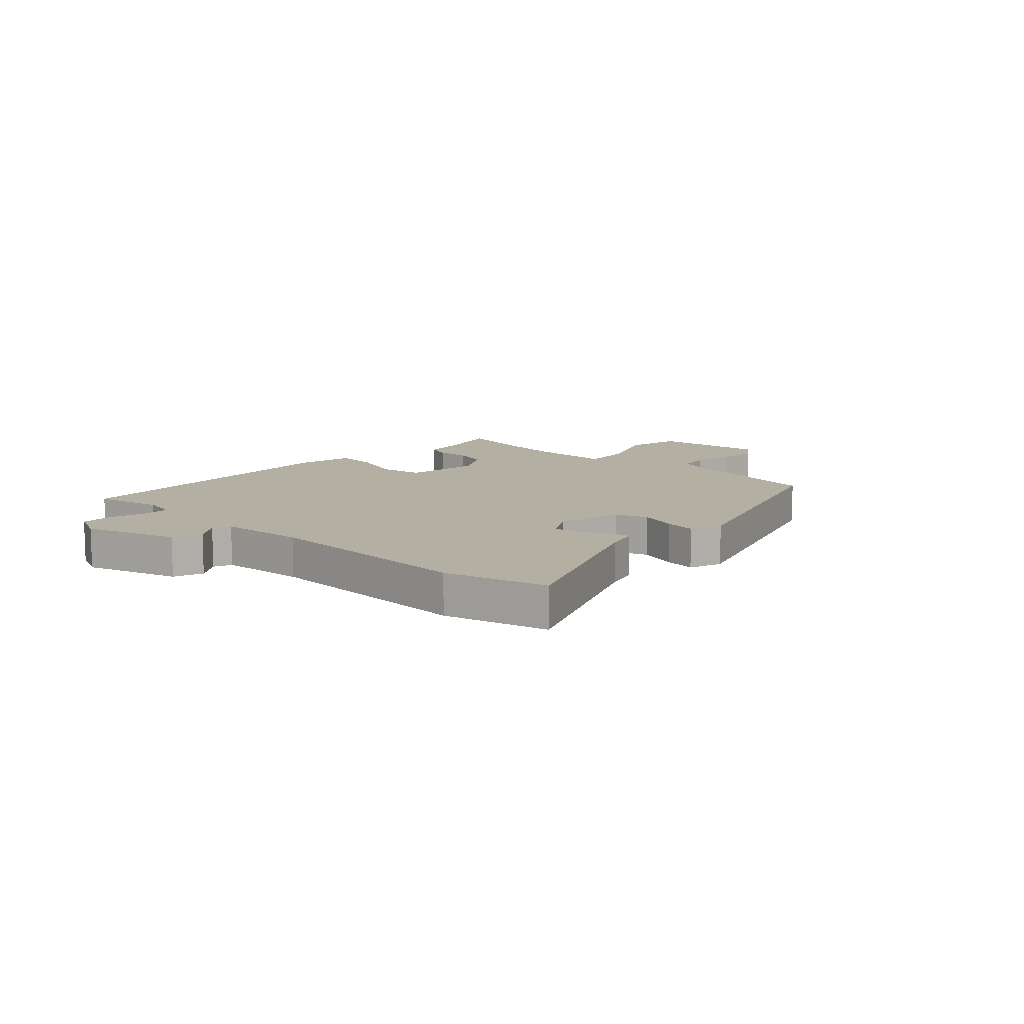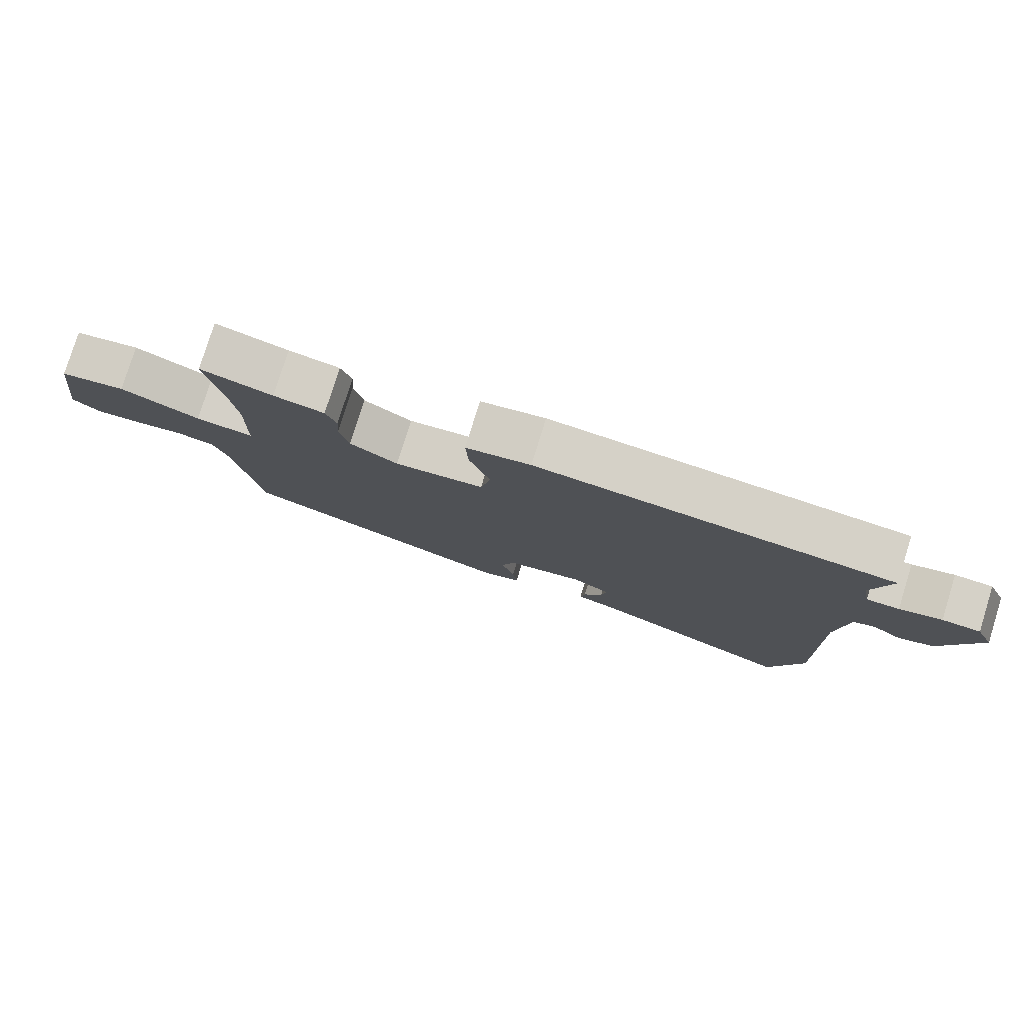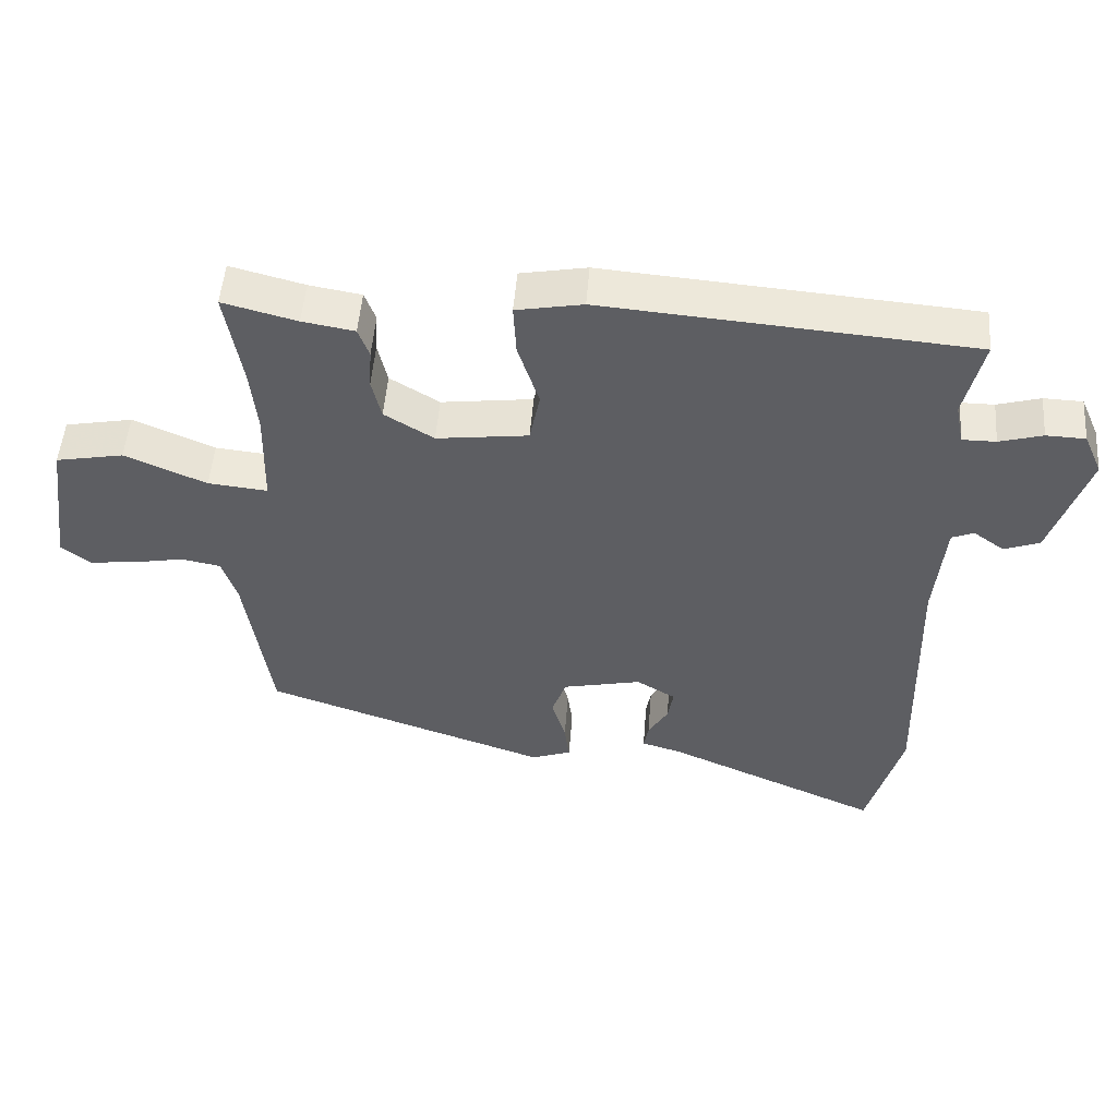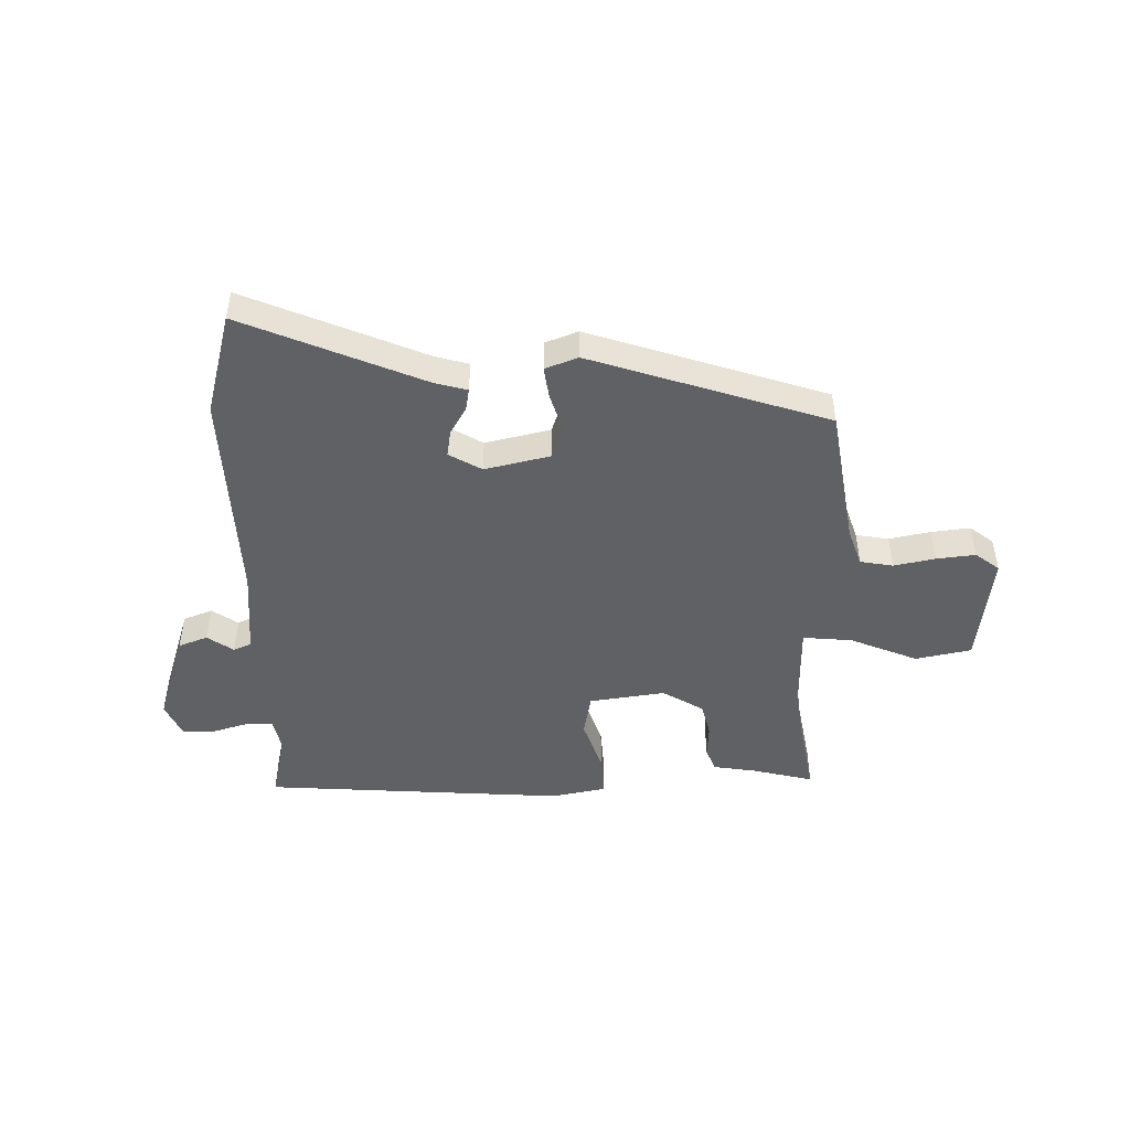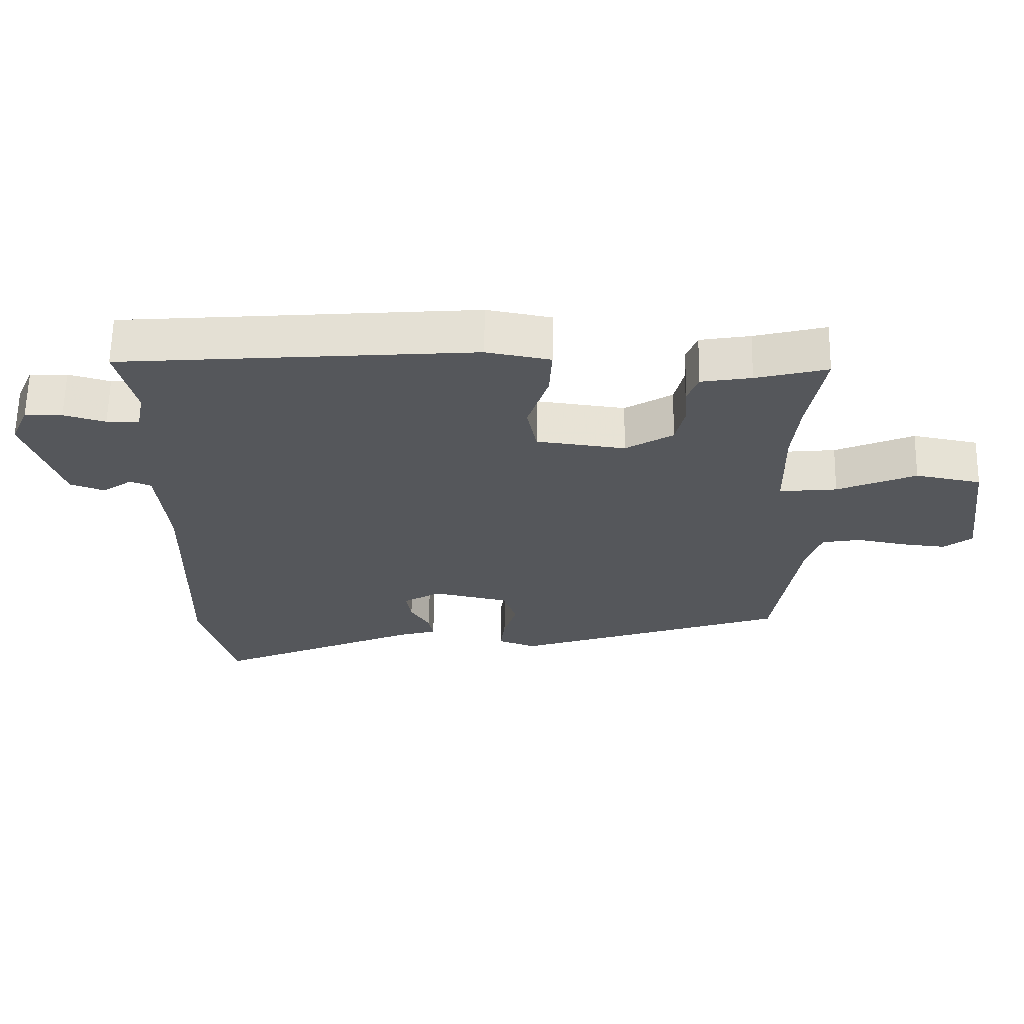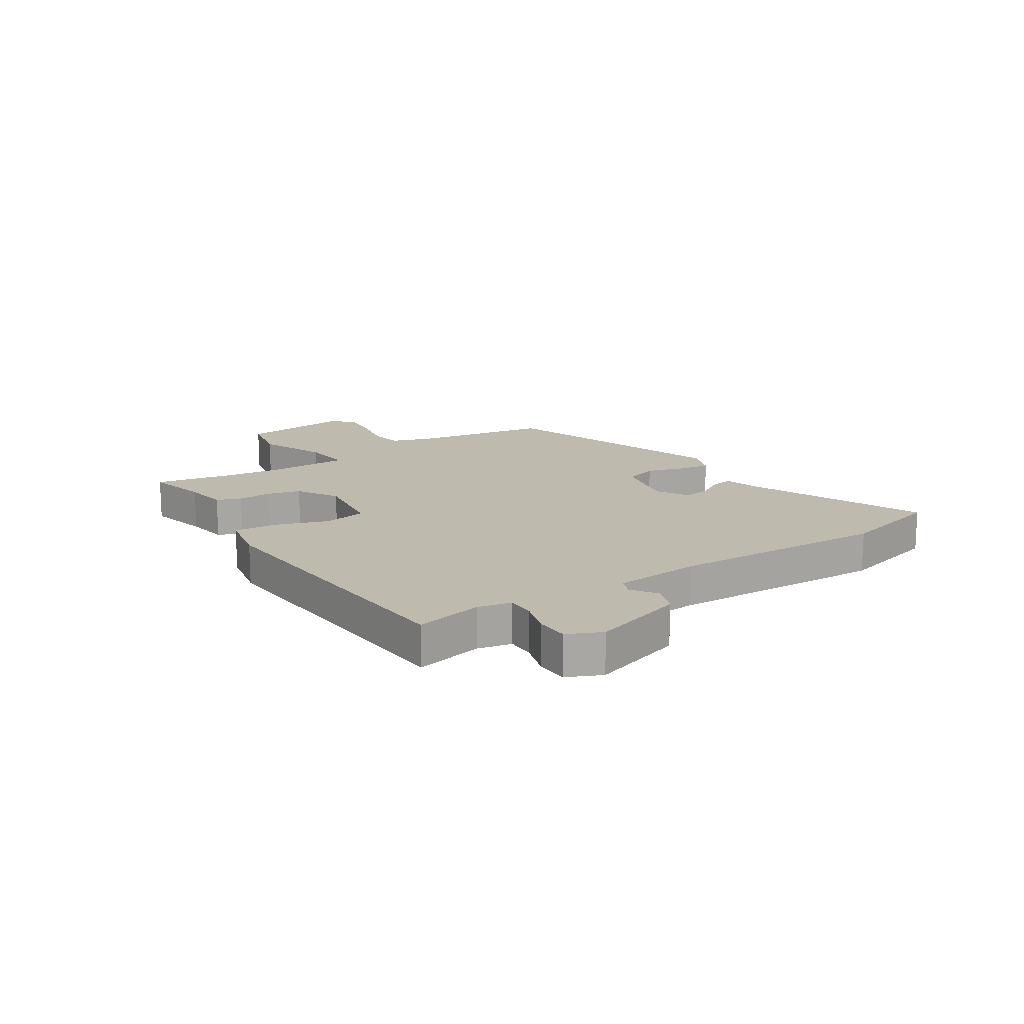
<metadata>
{"format":"obj","ext":"obj","renderer":"f3d","projection":"perspective","resolution":1024,"background":"white","views":[{"elev":11.1,"azim":133.9,"up":"+Y"},{"elev":79.0,"azim":17.3,"up":"+Z"},{"elev":50.6,"azim":4.4,"up":"+Z"},{"elev":-47.5,"azim":-178.2,"up":"+Y"},{"elev":63.5,"azim":-179.0,"up":"+Z"},{"elev":15.7,"azim":57.7,"up":"+Y"}]}
</metadata>
<code>
v 0.529 0.07 0.491
v 0.501 0.07 0.373
v 0.513 0.07 0.313
v 0.562 0.07 0.313
v 0.625 0.07 0.331
v 0.682 0.07 0.329
v 0.709 0.07 0.268
v 0.654 0.07 0.104
v 0.602 0.07 0.085
v 0.557 0.07 0.117
v 0.525 0.07 0.104
v 0.51 0.07 -0.048
v 0.519 0.07 -0.432
v 0.468 0.07 -0.613
v 0.154 0.07 -0.476
v 0.096 0.07 -0.459
v 0.103 0.07 -0.421
v 0.132 0.07 -0.373
v 0.14 0.07 -0.326
v 0.083 0.07 -0.292
v -0.032 0.07 -0.317
v -0.053 0.07 -0.375
v -0.033 0.07 -0.443
v -0.026 0.07 -0.498
v -0.084 0.07 -0.519
v -0.5 0.07 -0.377
v -0.537 0.07 -0.13
v -0.559 0.07 -0.063
v -0.617 0.07 -0.052
v -0.69 0.07 -0.066
v -0.759 0.07 -0.073
v -0.801 0.07 -0.04
v -0.774 0.07 0.16
v -0.675 0.07 0.179
v -0.556 0.07 0.128
v -0.469 0.07 0.119
v -0.466 0.07 0.263
v -0.476 0.07 0.36
v -0.5 0.07 0.501
v -0.392 0.07 0.473
v -0.316 0.07 0.46
v -0.3 0.07 0.417
v -0.304 0.07 0.358
v -0.29 0.07 0.298
v -0.218 0.07 0.254
v -0.084 0.07 0.271
v -0.069 0.07 0.346
v -0.1 0.07 0.441
v -0.104 0.07 0.516
v -0.007 0.07 0.534
v 0.529 0 0.491
v 0.501 0 0.373
v 0.513 0 0.313
v 0.562 0 0.313
v 0.625 0 0.331
v 0.682 0 0.329
v 0.709 0 0.268
v 0.654 0 0.104
v 0.602 0 0.085
v 0.557 0 0.117
v 0.525 0 0.104
v 0.51 0 -0.048
v 0.519 0 -0.432
v 0.468 0 -0.613
v 0.154 0 -0.476
v 0.096 0 -0.459
v 0.103 0 -0.421
v 0.132 0 -0.373
v 0.14 0 -0.326
v 0.083 0 -0.292
v -0.032 0 -0.317
v -0.053 0 -0.375
v -0.033 0 -0.443
v -0.026 0 -0.498
v -0.084 0 -0.519
v -0.5 0 -0.377
v -0.537 0 -0.13
v -0.559 0 -0.063
v -0.617 0 -0.052
v -0.69 0 -0.066
v -0.759 0 -0.073
v -0.801 0 -0.04
v -0.774 0 0.16
v -0.675 0 0.179
v -0.556 0 0.128
v -0.469 0 0.119
v -0.466 0 0.263
v -0.476 0 0.36
v -0.5 0 0.501
v -0.392 0 0.473
v -0.316 0 0.46
v -0.3 0 0.417
v -0.304 0 0.358
v -0.29 0 0.298
v -0.218 0 0.254
v -0.084 0 0.271
v -0.069 0 0.346
v -0.1 0 0.441
v -0.104 0 0.516
v -0.007 0 0.534
f 50 1 2
f 49 50 2
f 48 49 2
f 47 48 2
f 46 47 2 3
f 45 46 3 4
f 40 41 42 43
f 40 43 44
f 39 40 44
f 38 39 44
f 37 38 44 45
f 33 34 35
f 32 33 35
f 31 32 35
f 30 31 35
f 29 30 35
f 28 29 35 36
f 27 28 36
f 26 27 36
f 25 26 36
f 24 25 36
f 23 24 36
f 22 23 36
f 36 37 45
f 22 36 45
f 21 22 45
f 15 16 17 18
f 15 18 19
f 14 15 19
f 13 14 19
f 12 13 19
f 11 12 19 20
f 8 9 10
f 7 8 10
f 6 7 10
f 5 6 10
f 4 5 10
f 4 10 11
f 20 21 45
f 11 20 45
f 4 11 45
f 52 51 100
f 52 100 99
f 52 99 98
f 52 98 97
f 53 52 97 96
f 54 53 96 95
f 93 92 91 90
f 94 93 90
f 94 90 89
f 94 89 88
f 95 94 88 87
f 85 84 83
f 85 83 82
f 85 82 81
f 85 81 80
f 85 80 79
f 86 85 79 78
f 86 78 77
f 86 77 76
f 86 76 75
f 86 75 74
f 86 74 73
f 86 73 72
f 95 87 86
f 95 86 72
f 95 72 71
f 68 67 66 65
f 69 68 65
f 69 65 64
f 69 64 63
f 69 63 62
f 70 69 62 61
f 60 59 58
f 60 58 57
f 60 57 56
f 60 56 55
f 60 55 54
f 61 60 54
f 95 71 70
f 95 70 61
f 95 61 54
f 1 51 52 2
f 2 52 53 3
f 3 53 54 4
f 4 54 55 5
f 5 55 56 6
f 6 56 57 7
f 7 57 58 8
f 8 58 59 9
f 9 59 60 10
f 10 60 61 11
f 11 61 62 12
f 12 62 63 13
f 13 63 64 14
f 14 64 65 15
f 15 65 66 16
f 16 66 67 17
f 17 67 68 18
f 18 68 69 19
f 19 69 70 20
f 20 70 71 21
f 21 71 72 22
f 22 72 73 23
f 23 73 74 24
f 24 74 75 25
f 25 75 76 26
f 26 76 77 27
f 27 77 78 28
f 28 78 79 29
f 29 79 80 30
f 30 80 81 31
f 31 81 82 32
f 32 82 83 33
f 33 83 84 34
f 34 84 85 35
f 35 85 86 36
f 36 86 87 37
f 37 87 88 38
f 38 88 89 39
f 39 89 90 40
f 40 90 91 41
f 41 91 92 42
f 42 92 93 43
f 43 93 94 44
f 44 94 95 45
f 45 95 96 46
f 46 96 97 47
f 47 97 98 48
f 48 98 99 49
f 49 99 100 50
f 50 100 51 1

</code>
